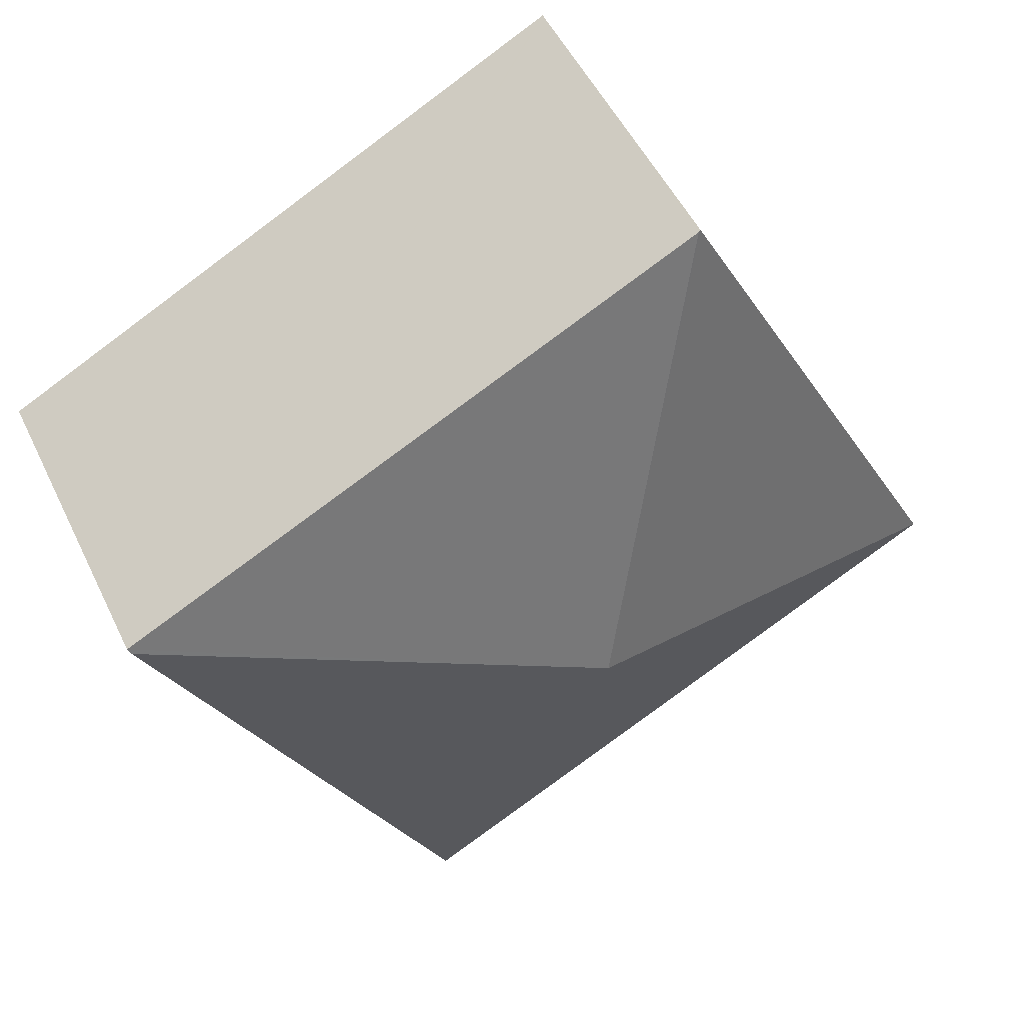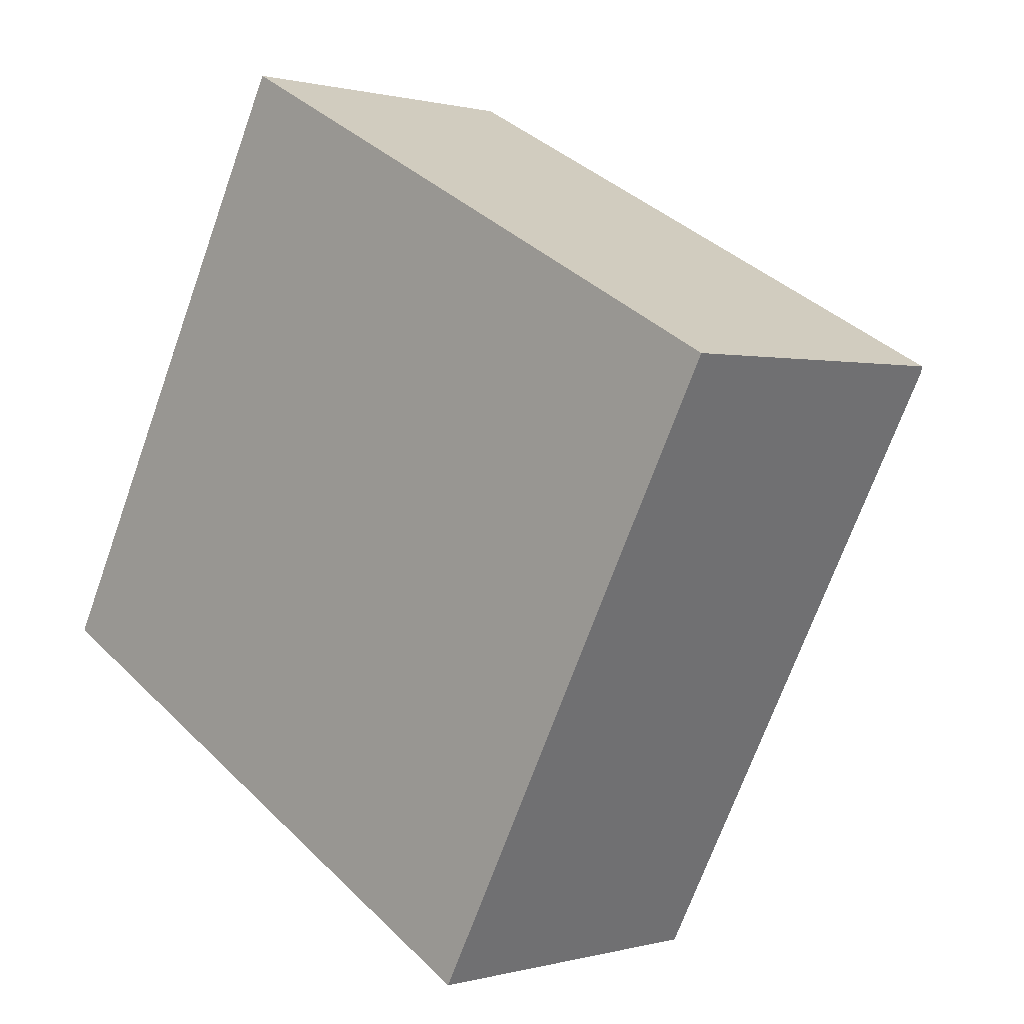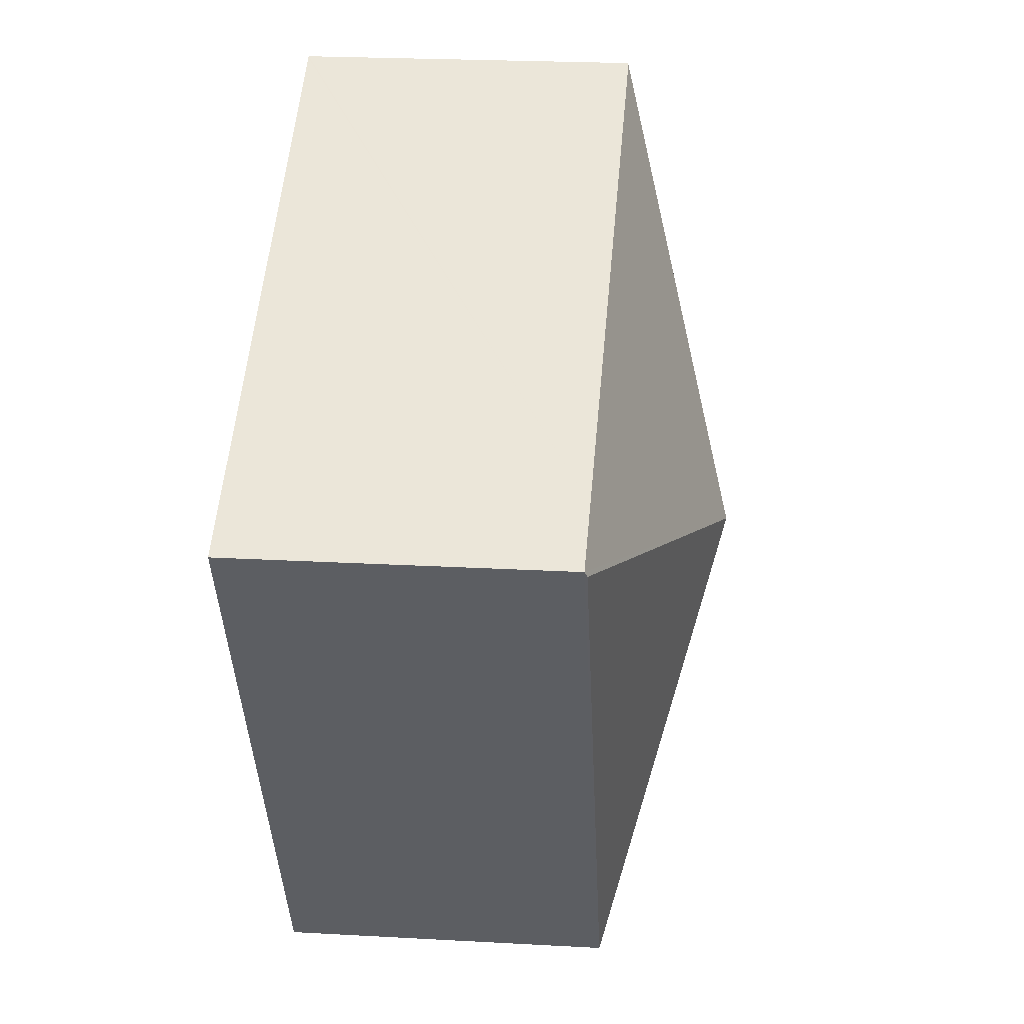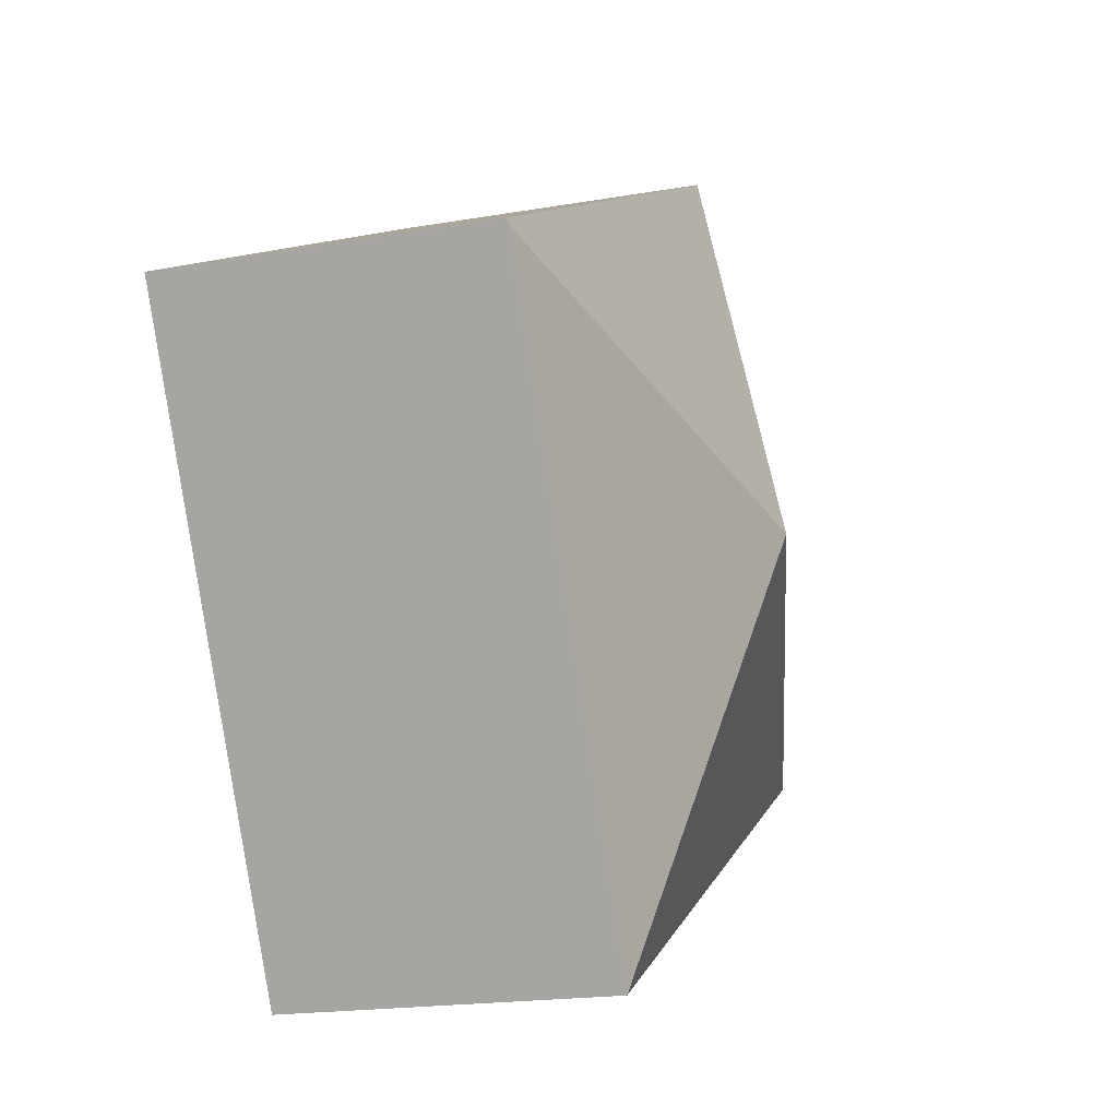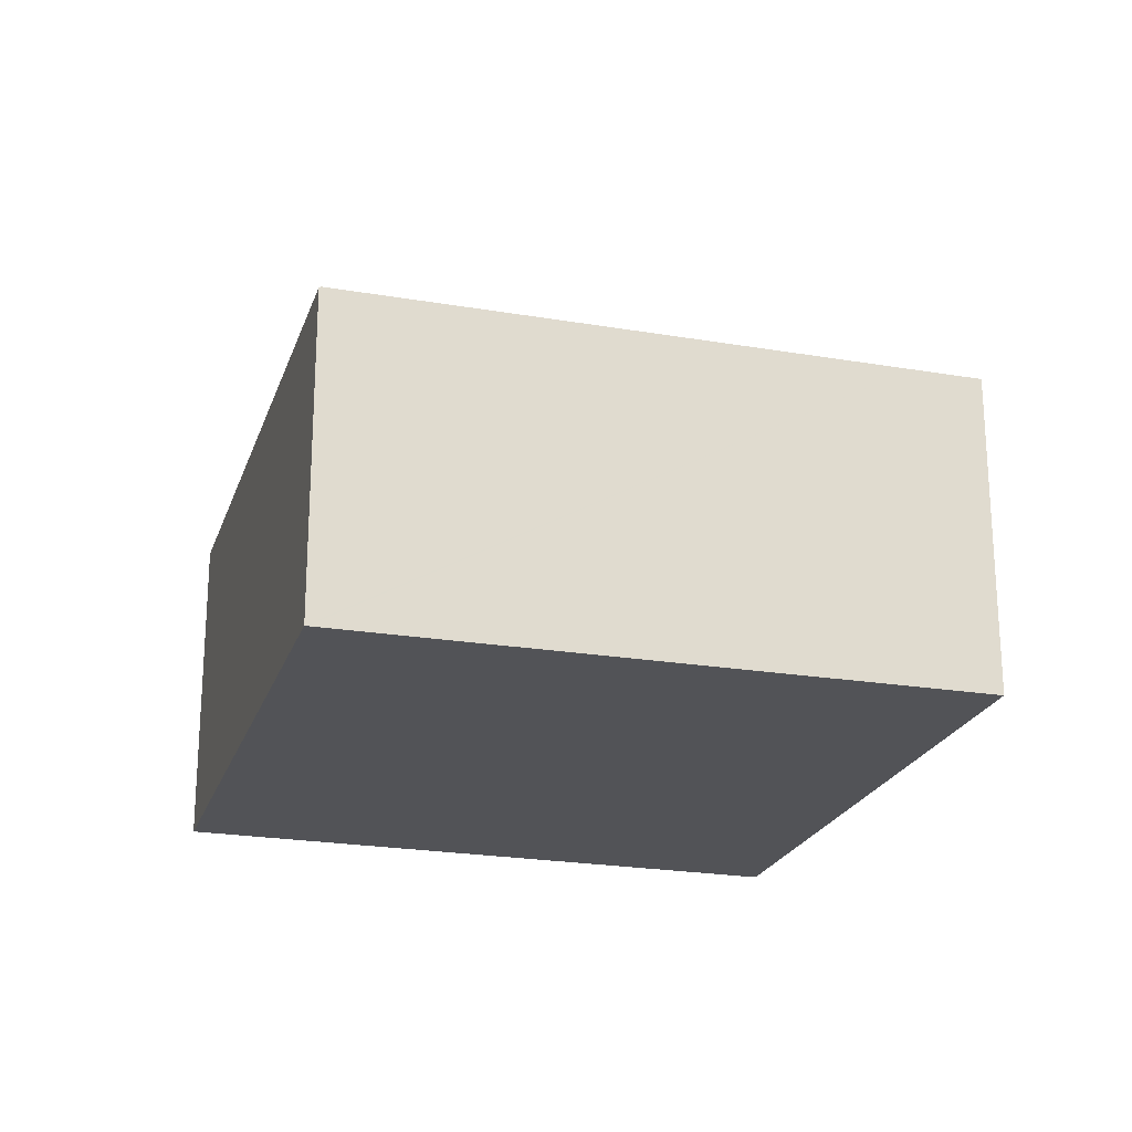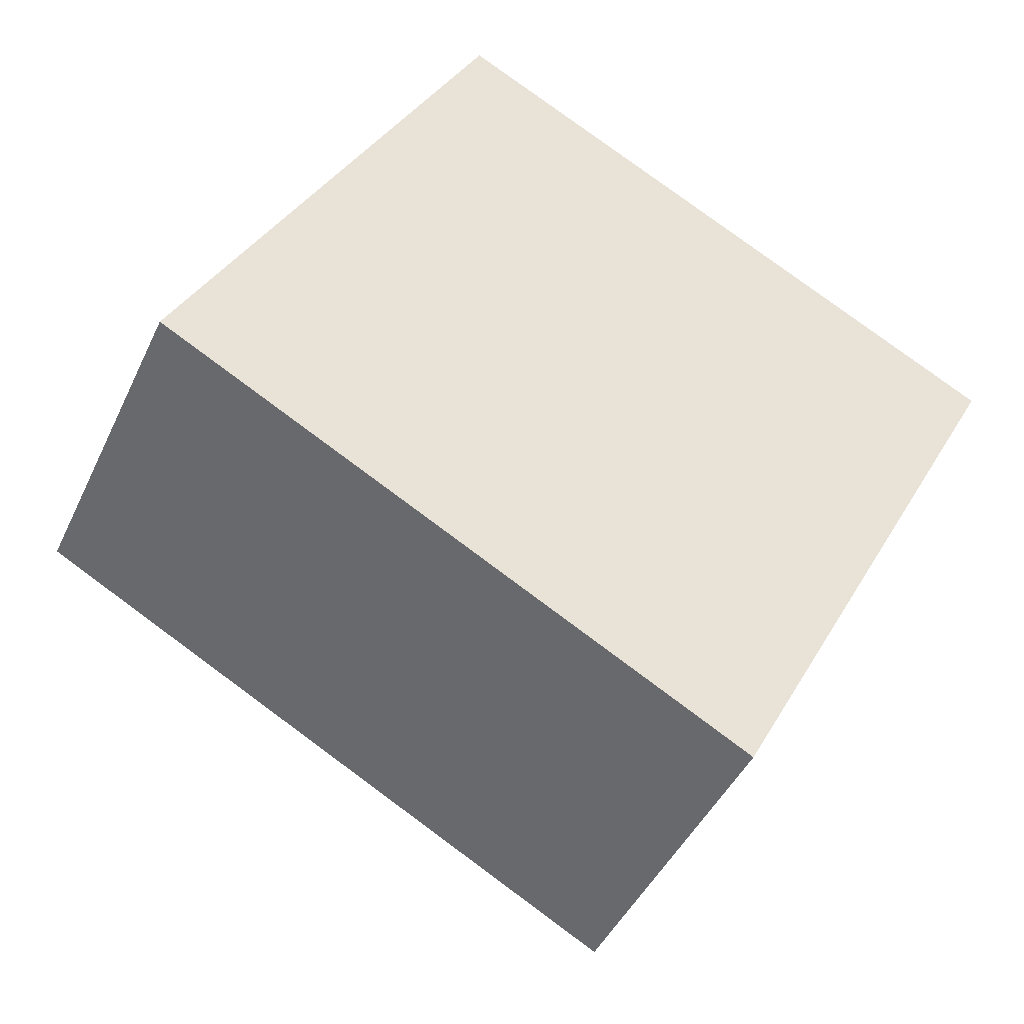
<metadata>
{"format":"obj","ext":"obj","renderer":"f3d","projection":"perspective","resolution":1024,"background":"white","views":[{"elev":50.6,"azim":155.0,"up":"+Z"},{"elev":0.6,"azim":44.2,"up":"+Z"},{"elev":23.6,"azim":95.3,"up":"+Z"},{"elev":-18.6,"azim":108.6,"up":"+Z"},{"elev":-22.4,"azim":11.7,"up":"+Y"},{"elev":-44.0,"azim":-23.7,"up":"+Z"}]}
</metadata>
<code>
v  7.748 7.841 2.342
v  15.55 5.734 4.791
v  15.49 5.777 4.686
v  14.39 5.741 5.398
v  5.404 5.794 10.11
v  10.11 5.777 -5.483
v  0 5.777 3.537e-16
v  5.368 5.779 10.12
v  5.368 -6.199e-16 10.12
v  5.404 -6.188e-16 10.11
v  14.39 -3.305e-16 5.398
v  15.55 -2.934e-16 4.791
v  10.11 3.357e-16 -5.483
v  15.49 -2.869e-16 4.686
v  0 0 0
g defaultobject
f 1 2 3
f 2 1 4
f 4 1 5
f 1 3 6
f 1 6 7
f 8 1 7
f 1 8 5
f 9 5 8
f 5 9 4
f 4 9 10
f 4 10 11
f 4 11 2
f 2 11 12
f 2 6 3
f 6 2 12
f 6 12 13
f 13 12 14
f 13 7 6
f 7 13 15
f 7 9 8
f 9 7 15
f 11 14 12
f 14 11 13
f 13 11 15
f 15 11 10
f 15 10 9

</code>
